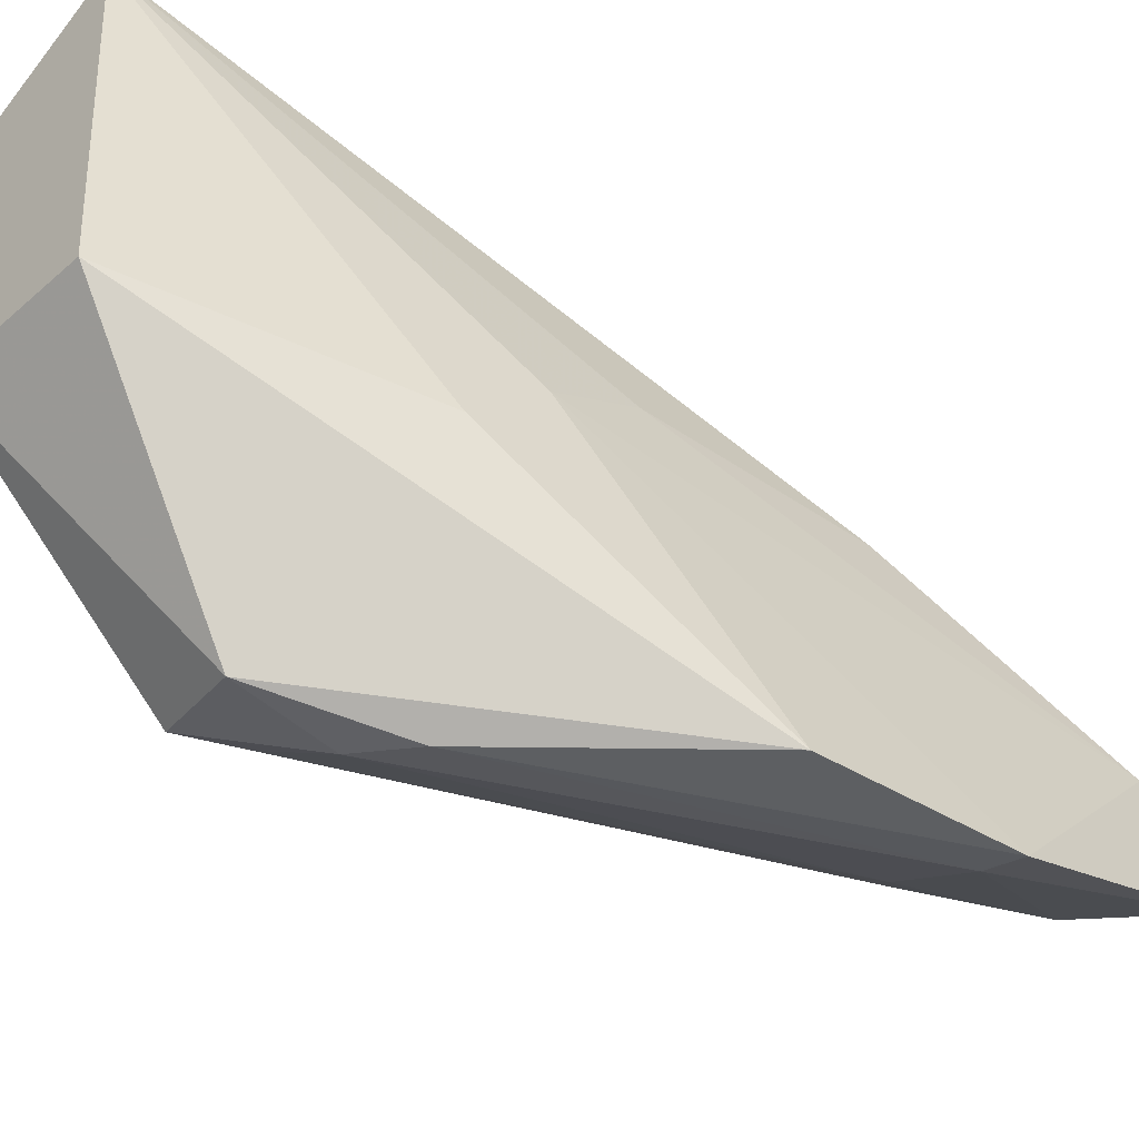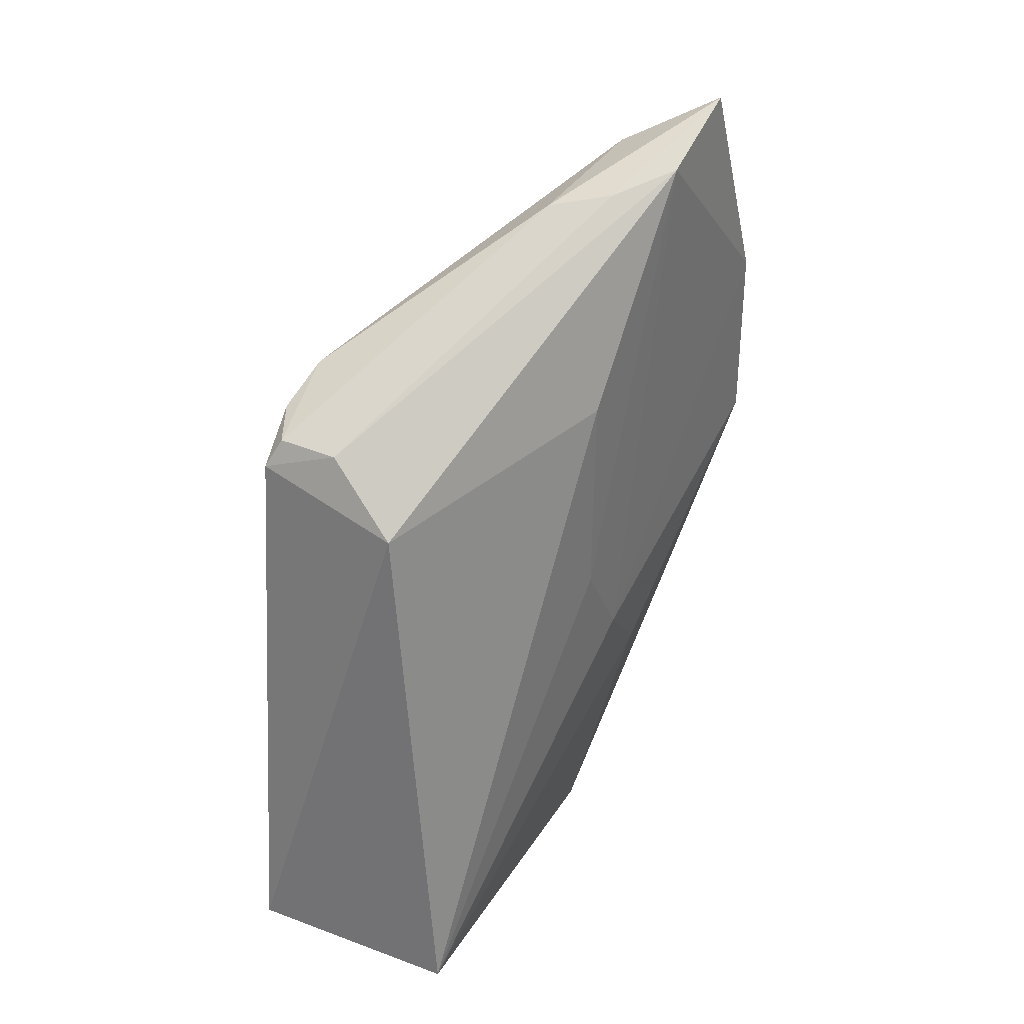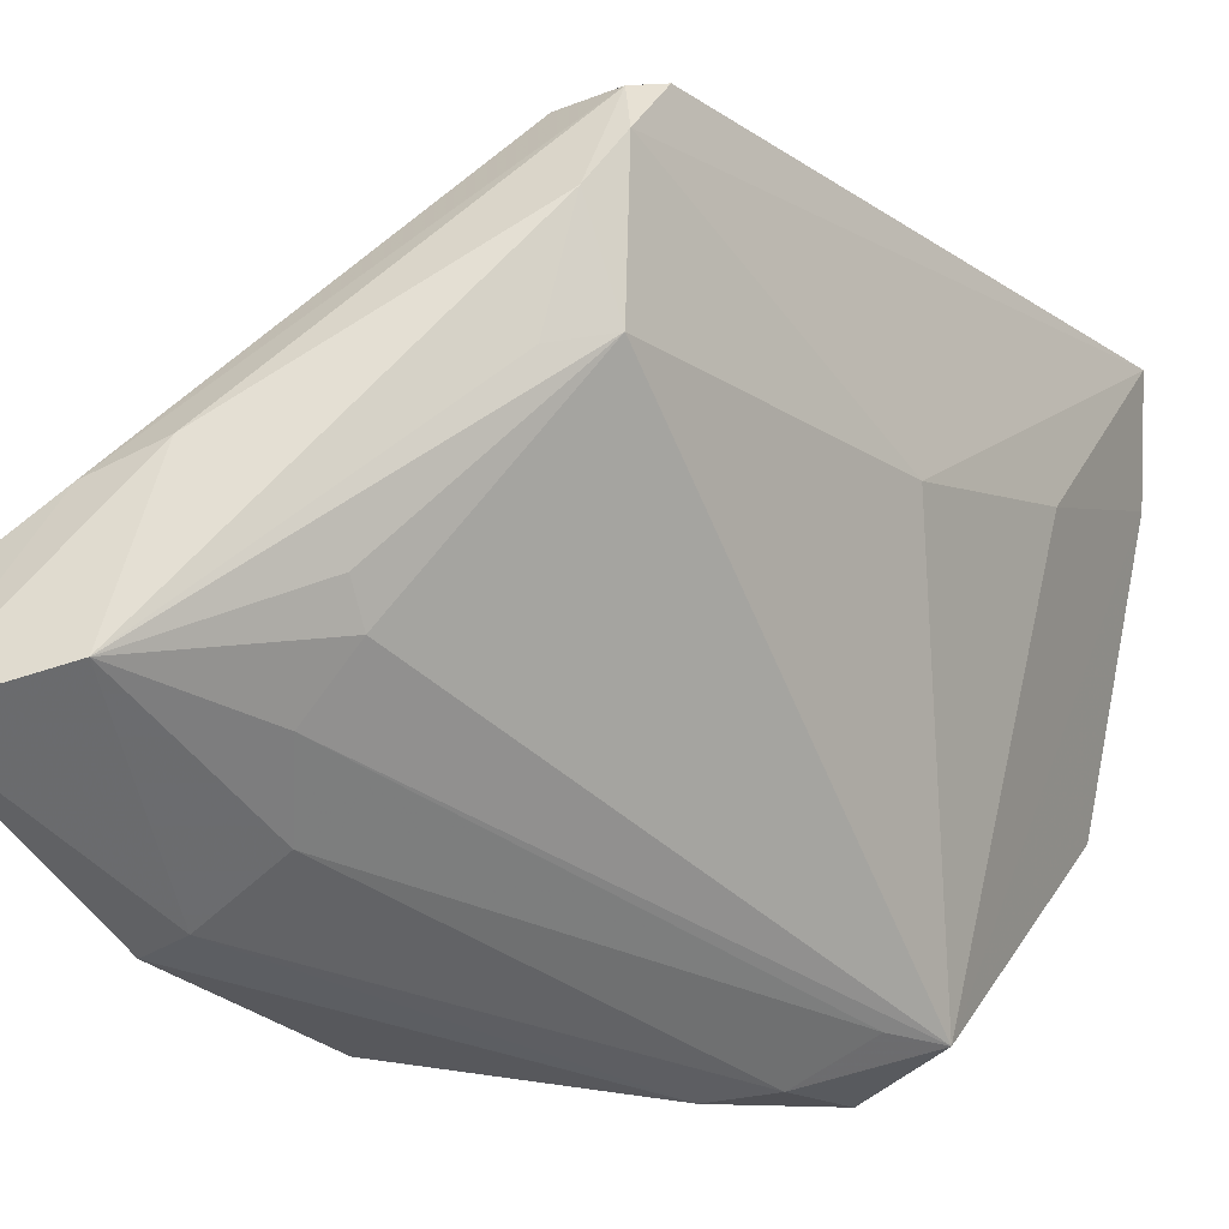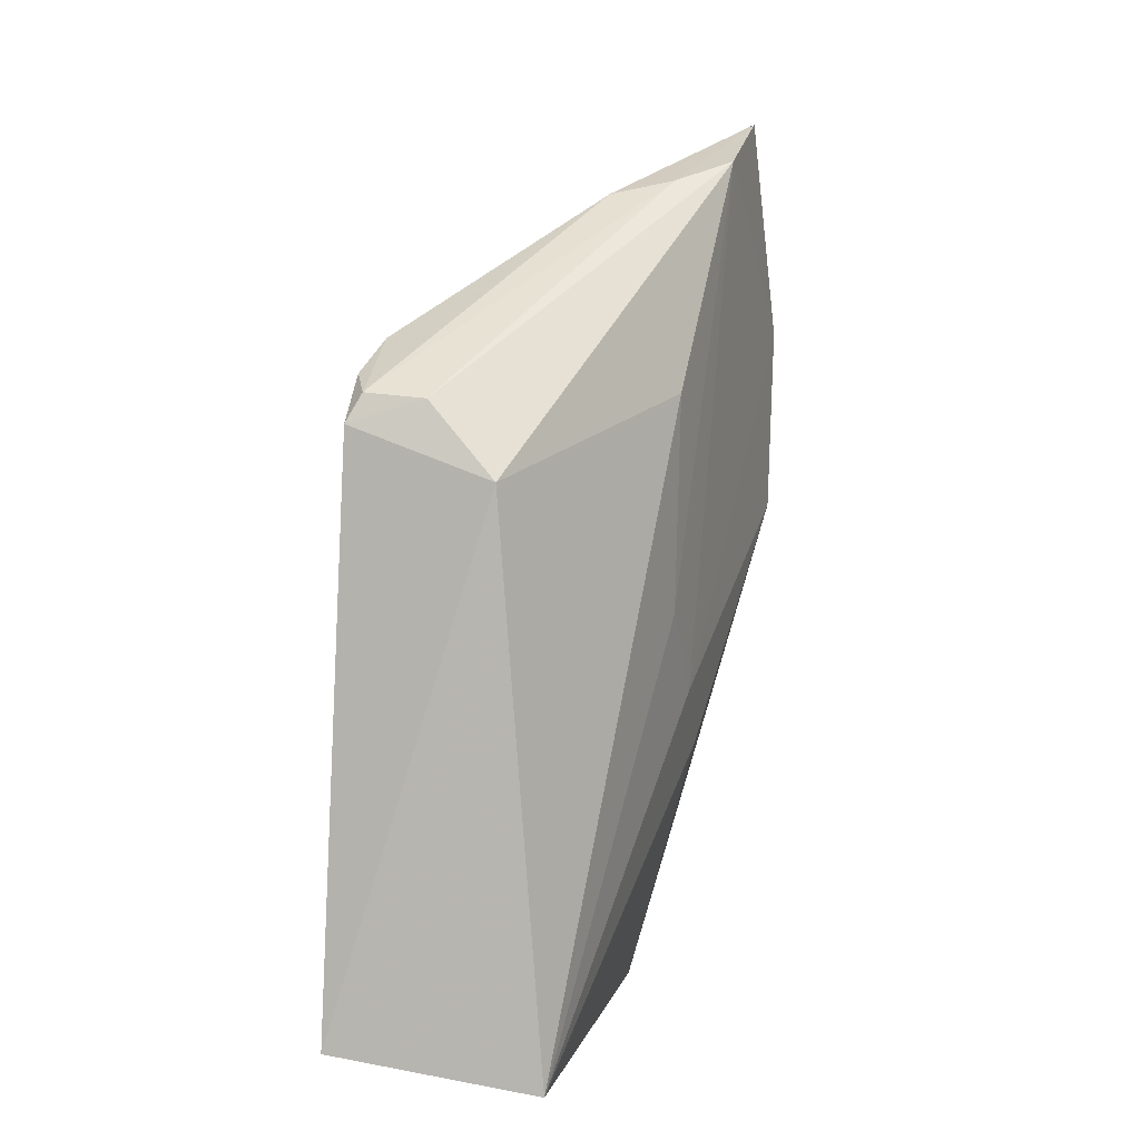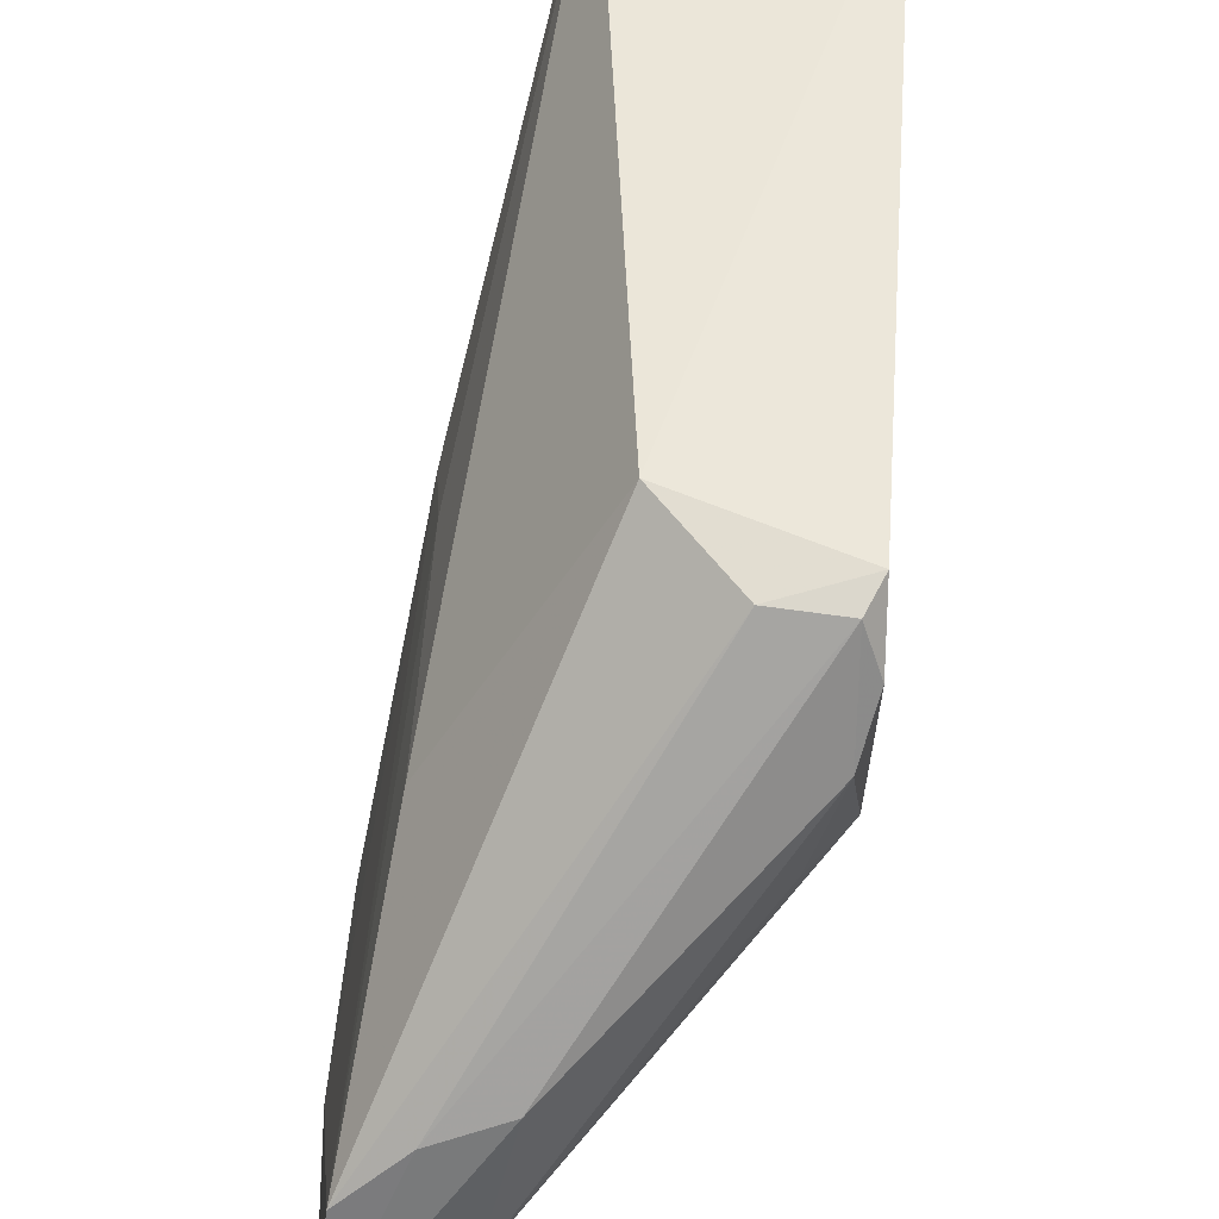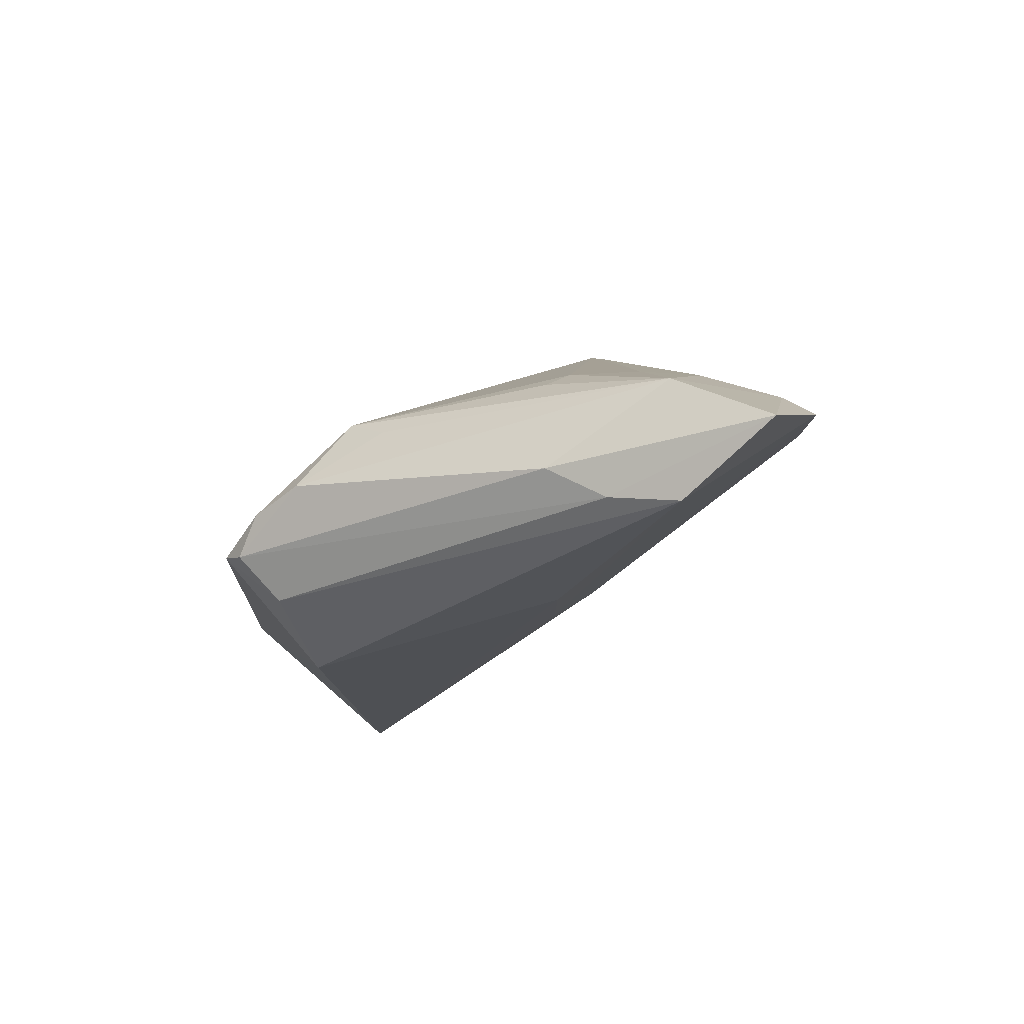
<metadata>
{"format":"obj","ext":"obj","renderer":"f3d","projection":"perspective","resolution":1024,"background":"white","views":[{"elev":-46.5,"azim":-131.2,"up":"+Y"},{"elev":31.5,"azim":-158.1,"up":"+Z"},{"elev":-22.1,"azim":35.9,"up":"+Y"},{"elev":8.0,"azim":-170.6,"up":"+Z"},{"elev":52.7,"azim":1.8,"up":"+Y"},{"elev":79.9,"azim":-136.8,"up":"+Z"}]}
</metadata>
<code>
v 0.01465 0.03299 0.1708
v 0.04456 0.05539 0.1481
v 0.03202 0.074 0.1398
v 0.02802 0.07449 0.08796
v 0.0387 0.02569 0.1059
v 0.04718 0.07518 0.09086
v 0.01918 0.05394 0.146
v 0.04371 0.07162 0.1469
v 0.02369 0.03559 0.1661
v 0.01363 0.0232 0.1328
v 0.03932 0.04336 0.08785
v 0.04622 0.05647 0.1198
v 0.01574 0.04294 0.1668
v 0.04508 0.07253 0.1443
v 0.03194 0.03878 0.1541
v 0.01653 0.02596 0.1501
v 0.02648 0.04834 0.1637
v 0.01897 0.04762 0.1179
v 0.04643 0.06069 0.1032
v 0.04474 0.06641 0.08755
v 0.02536 0.04201 0.08824
v 0.03817 0.07201 0.1465
v 0.01306 0.02509 0.1505
v 0.04507 0.06779 0.1483
v 0.02743 0.03421 0.1544
v 0.03259 0.04145 0.1564
v 0.02362 0.02957 0.1498
v 0.02072 0.04673 0.165
v 0.01975 0.05306 0.1261
v 0.01912 0.04092 0.1114
v 0.03073 0.02333 0.1045
v 0.04371 0.06336 0.1511
v 0.03091 0.02263 0.1127
v 0.03679 0.02584 0.1107
v 0.04129 0.05424 0.1515
v 0.0265 0.02195 0.1156
f 6 4 3
f 7 3 4
f 12 2 5
f 13 3 7
f 14 6 3
f 15 5 2
f 16 9 1
f 17 1 9
f 19 12 5
f 19 6 12
f 20 4 6
f 20 6 19
f 20 19 5
f 20 5 11
f 21 20 11
f 21 4 20
f 22 3 13
f 22 14 3
f 22 8 14
f 23 1 13
f 23 16 1
f 23 18 10
f 23 13 18
f 24 14 8
f 24 2 12
f 24 12 6
f 24 6 14
f 25 15 9
f 25 5 15
f 26 15 2
f 26 2 9
f 26 9 15
f 27 9 16
f 27 25 9
f 28 13 1
f 28 1 17
f 28 22 13
f 28 17 8
f 28 8 22
f 29 7 4
f 29 4 18
f 29 18 13
f 29 13 7
f 30 18 4
f 30 4 21
f 30 21 10
f 30 10 18
f 31 21 11
f 31 11 5
f 31 10 21
f 32 24 8
f 32 8 17
f 32 17 9
f 32 2 24
f 33 27 16
f 33 31 5
f 34 5 25
f 34 25 27
f 34 33 5
f 34 27 33
f 35 32 9
f 35 9 2
f 35 2 32
f 36 33 16
f 36 16 23
f 36 23 10
f 36 10 31
f 36 31 33

</code>
